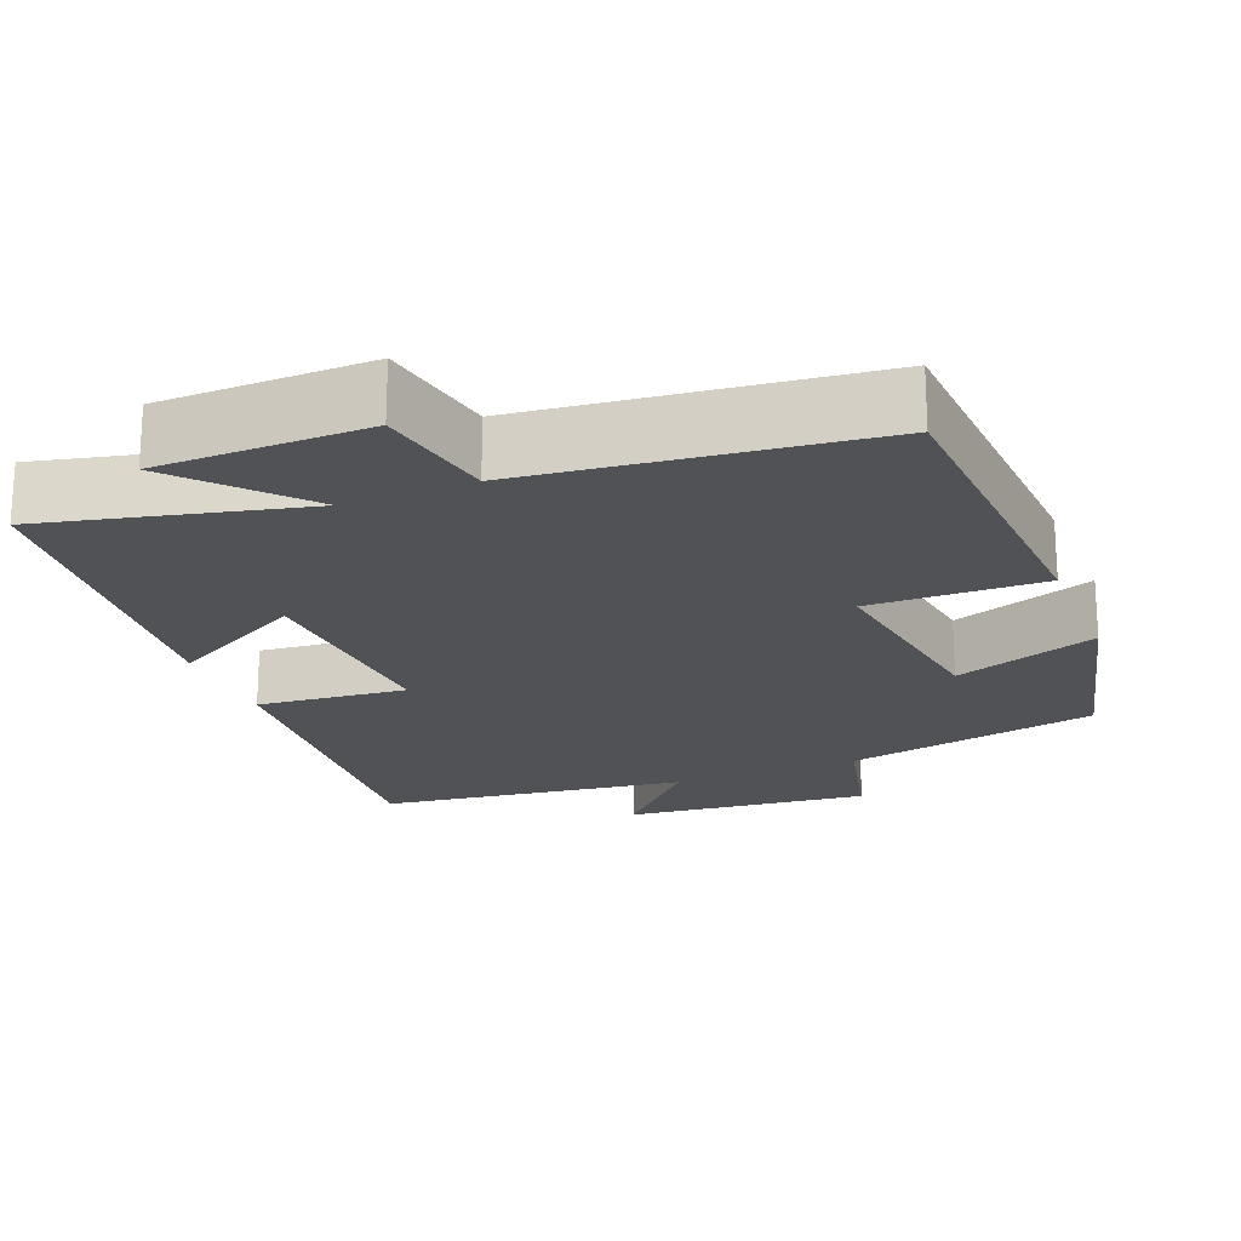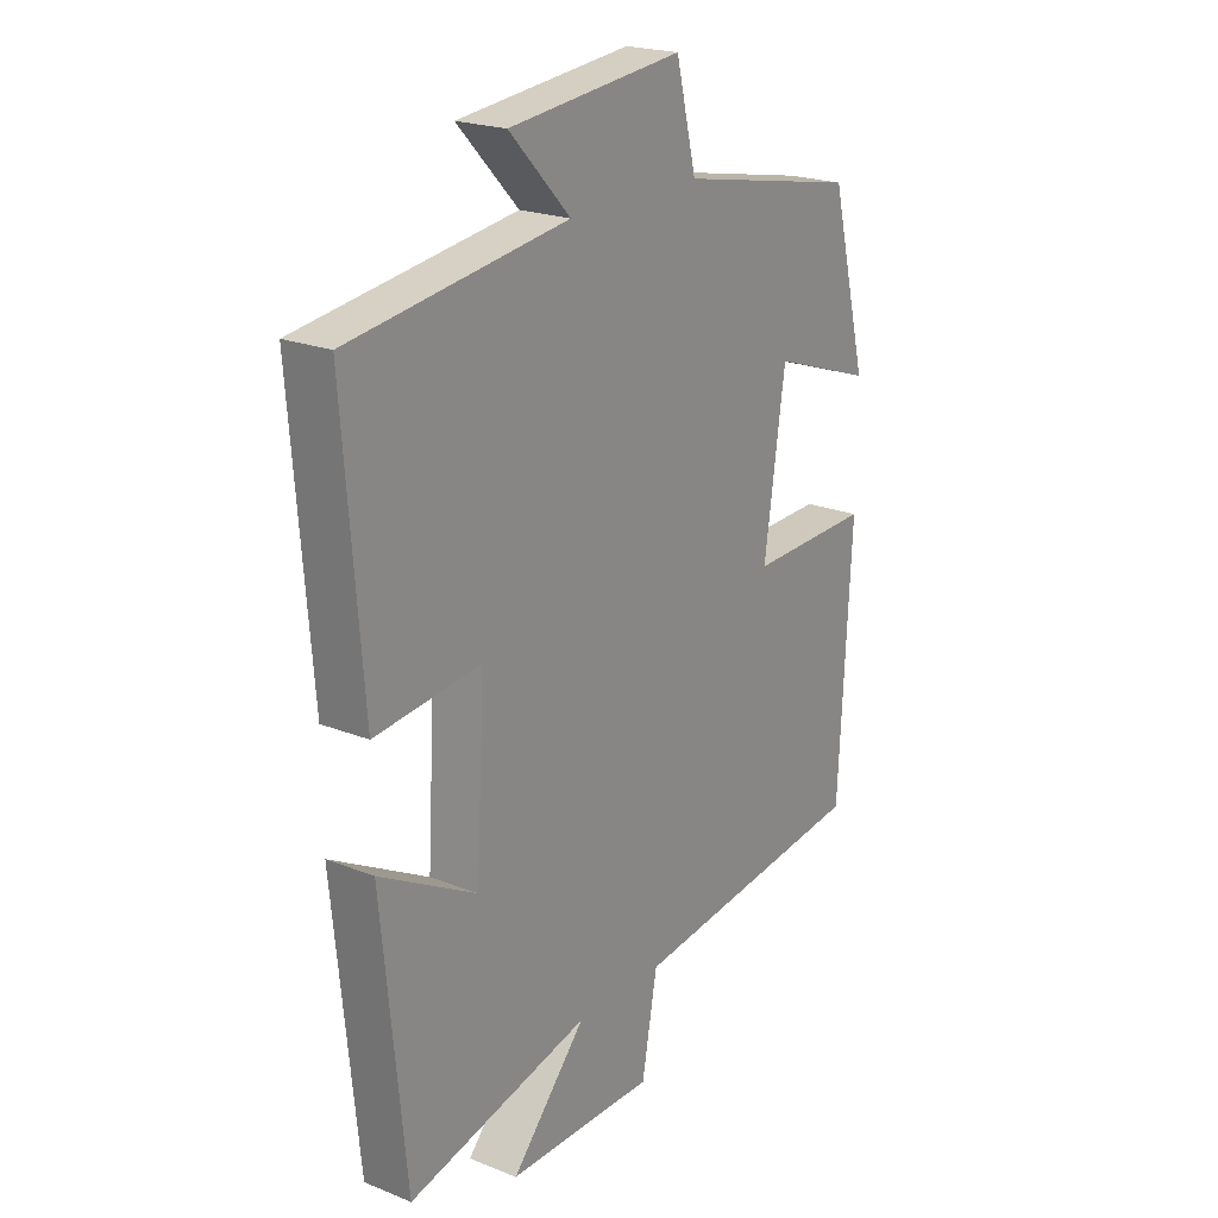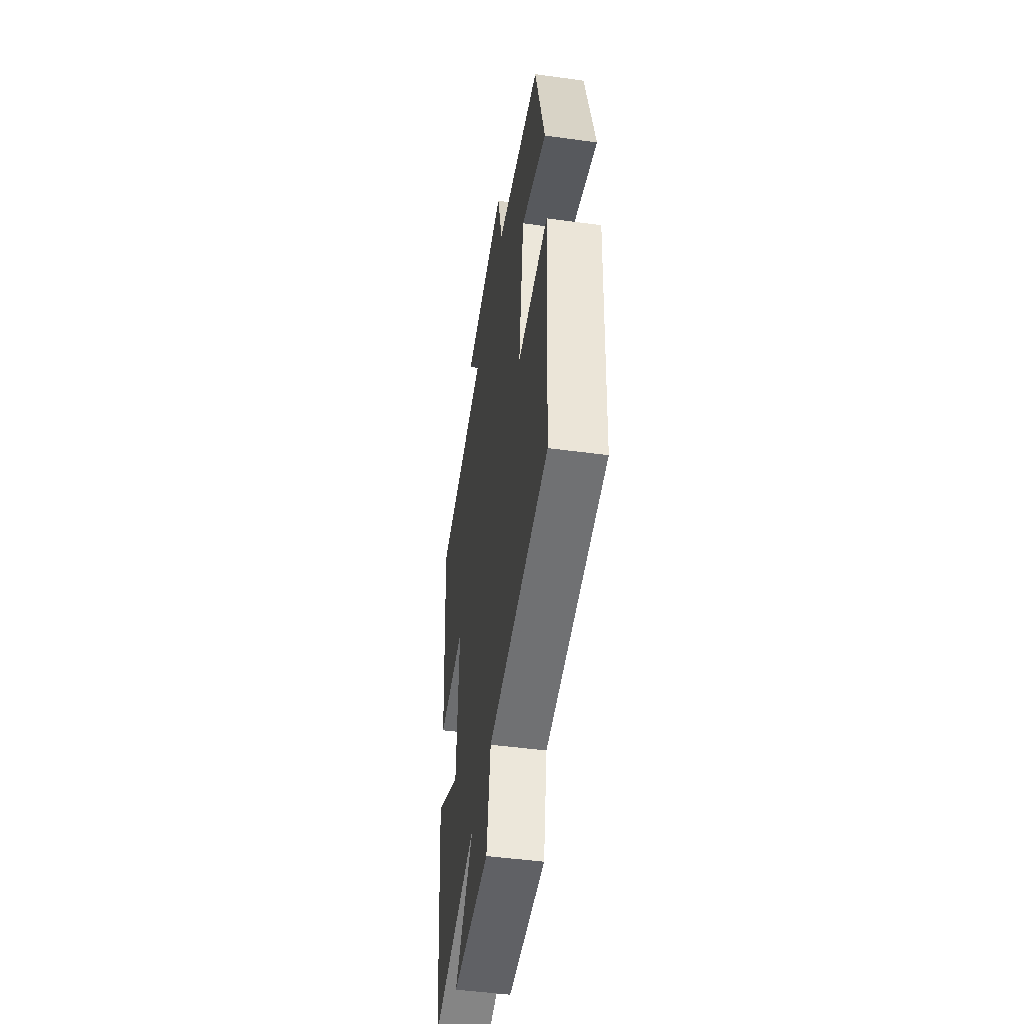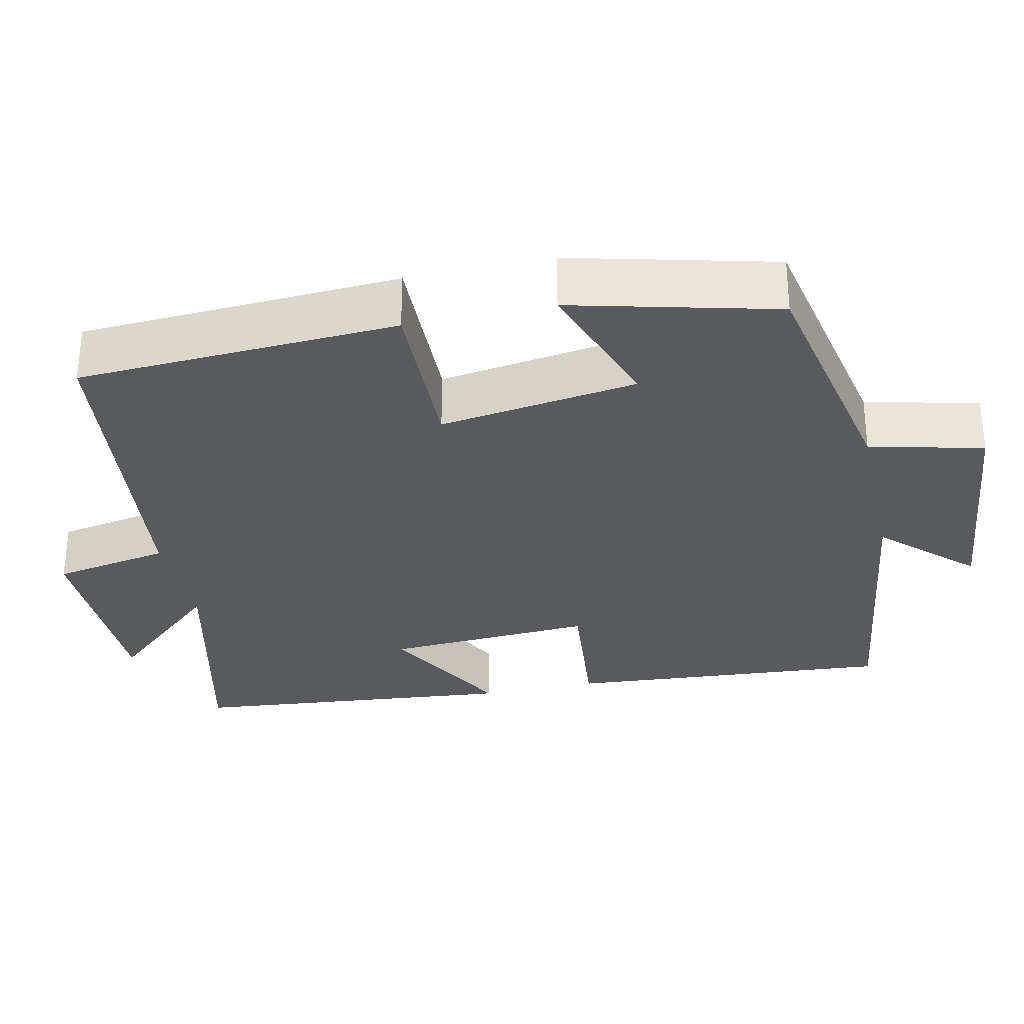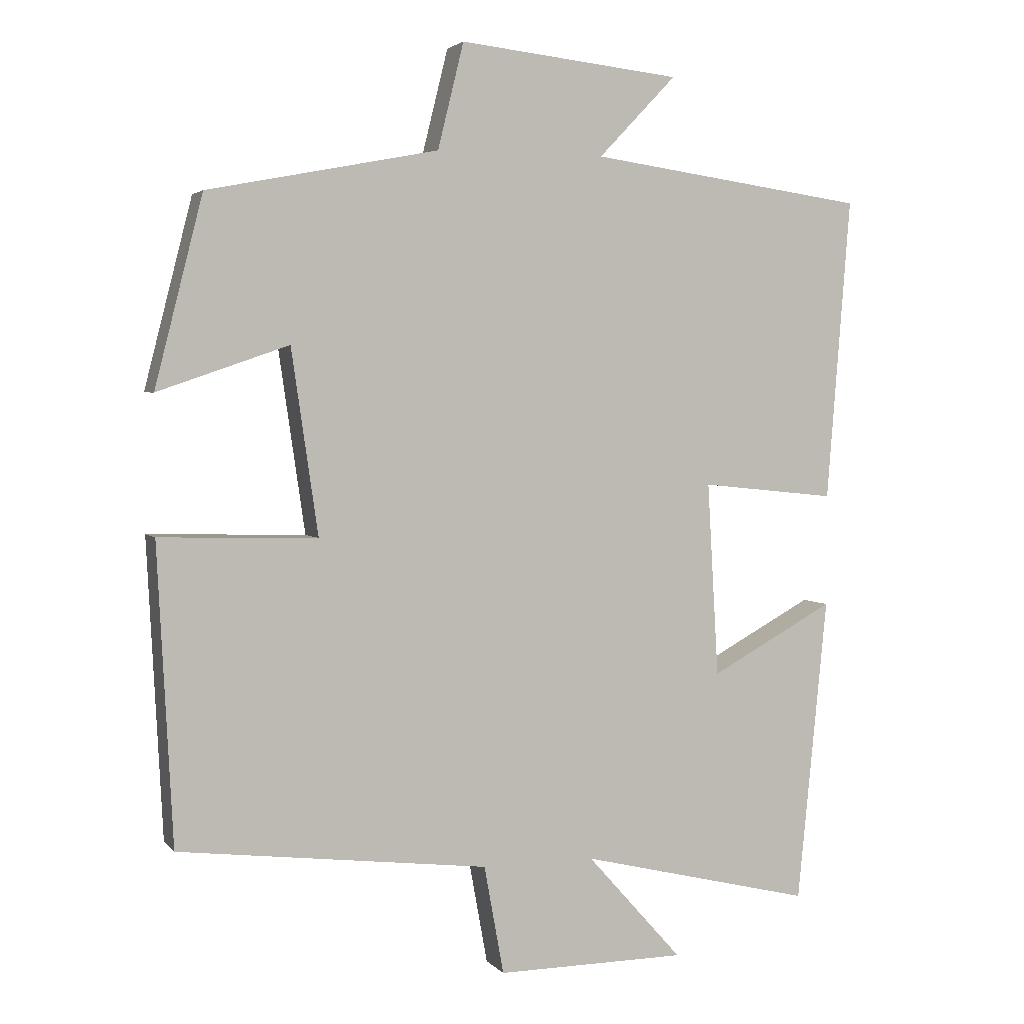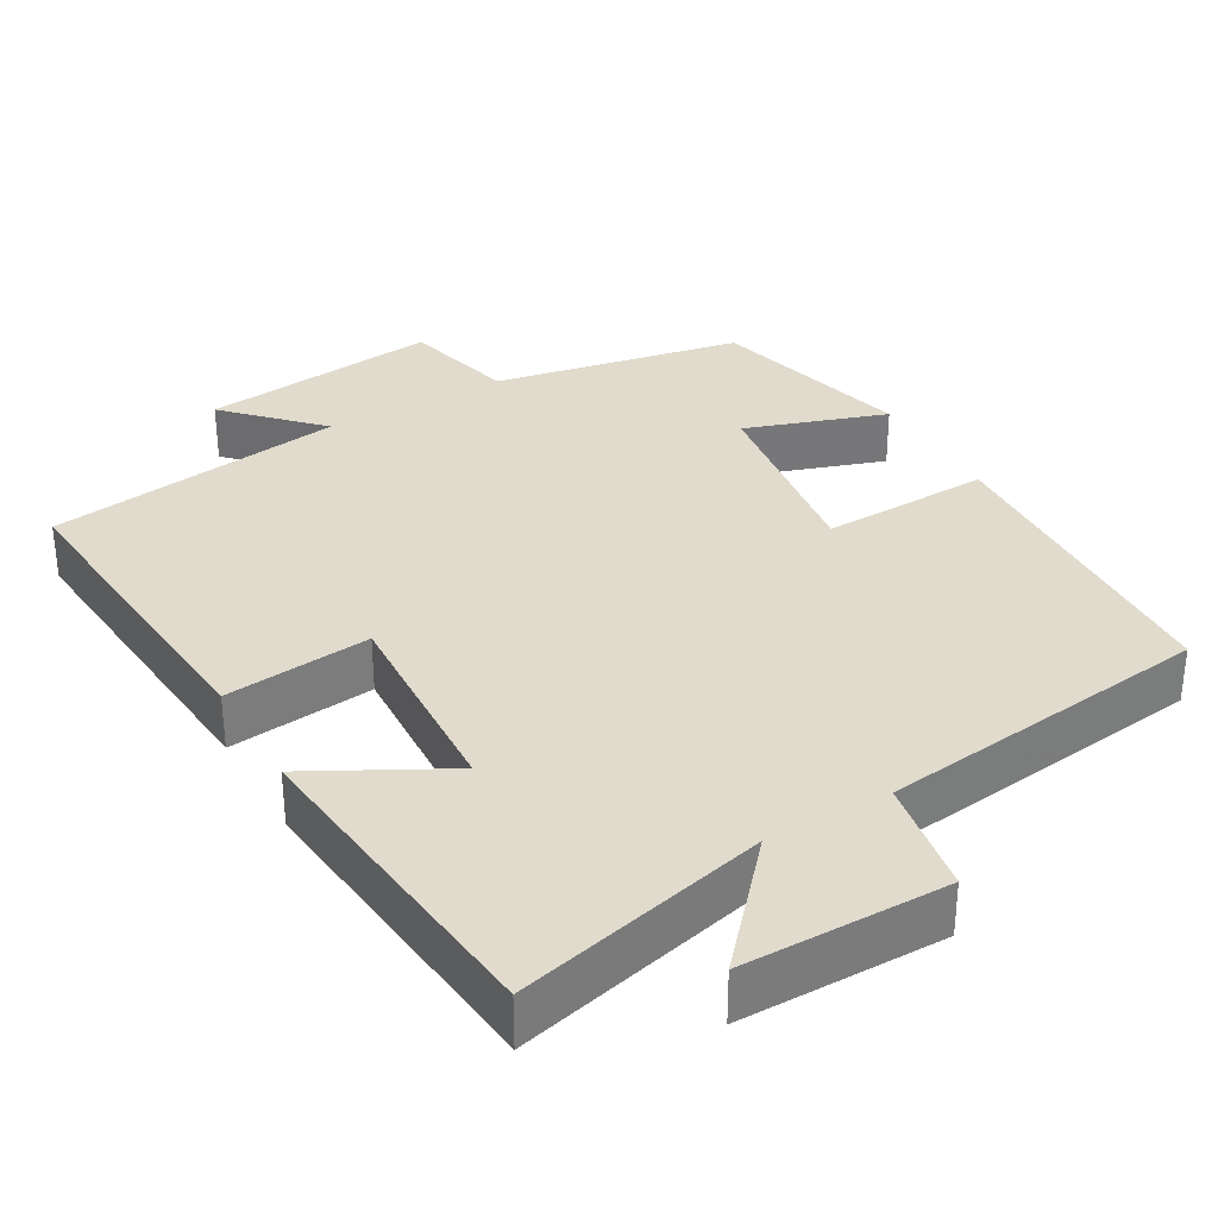
<metadata>
{"format":"obj","ext":"obj","renderer":"f3d","projection":"perspective","resolution":1024,"background":"white","views":[{"elev":-20.7,"azim":-157.9,"up":"+Y"},{"elev":21.5,"azim":125.3,"up":"+Z"},{"elev":-48.2,"azim":-98.7,"up":"+Z"},{"elev":-30.6,"azim":-77.5,"up":"+Y"},{"elev":3.2,"azim":-20.1,"up":"+Z"},{"elev":33.2,"azim":149.9,"up":"+Y"}]}
</metadata>
<code>
v 0.457 0.07 -0.58
v 0.125 0.07 -0.5
v 0.261 0.07 -0.652
v -0.009 0.07 -0.654
v -0.037 0.07 -0.5
v -0.478 0.07 -0.447
v -0.5 0.07 -0.024
v -0.276 0.07 -0.03
v -0.314 0.07 0.232
v -0.5 0.07 0.168
v -0.432 0.07 0.436
v -0.104 0.07 0.5
v -0.067 0.07 0.65
v 0.249 0.07 0.616
v 0.138 0.07 0.5
v 0.534 0.07 0.445
v 0.5 0.07 0.014
v 0.307 0.07 0.034
v 0.323 0.07 -0.242
v 0.5 0.07 -0.146
v 0.457 0 -0.58
v 0.125 0 -0.5
v 0.261 0 -0.652
v -0.009 0 -0.654
v -0.037 0 -0.5
v -0.478 0 -0.447
v -0.5 0 -0.024
v -0.276 0 -0.03
v -0.314 0 0.232
v -0.5 0 0.168
v -0.432 0 0.436
v -0.104 0 0.5
v -0.067 0 0.65
v 0.249 0 0.616
v 0.138 0 0.5
v 0.534 0 0.445
v 0.5 0 0.014
v 0.307 0 0.034
v 0.323 0 -0.242
v 0.5 0 -0.146
f 19 20 1 2
f 18 19 2
f 15 16 17 18
f 15 18 2
f 12 13 14 15
f 12 15 2
f 9 10 11 12
f 8 9 12 2
f 5 6 7 8
f 5 8 2
f 2 3 4 5
f 22 21 40 39
f 22 39 38
f 38 37 36 35
f 22 38 35
f 35 34 33 32
f 22 35 32
f 32 31 30 29
f 22 32 29 28
f 28 27 26 25
f 22 28 25
f 25 24 23 22
f 1 21 22 2
f 2 22 23 3
f 3 23 24 4
f 4 24 25 5
f 5 25 26 6
f 6 26 27 7
f 7 27 28 8
f 8 28 29 9
f 9 29 30 10
f 10 30 31 11
f 11 31 32 12
f 12 32 33 13
f 13 33 34 14
f 14 34 35 15
f 15 35 36 16
f 16 36 37 17
f 17 37 38 18
f 18 38 39 19
f 19 39 40 20
f 20 40 21 1

</code>
